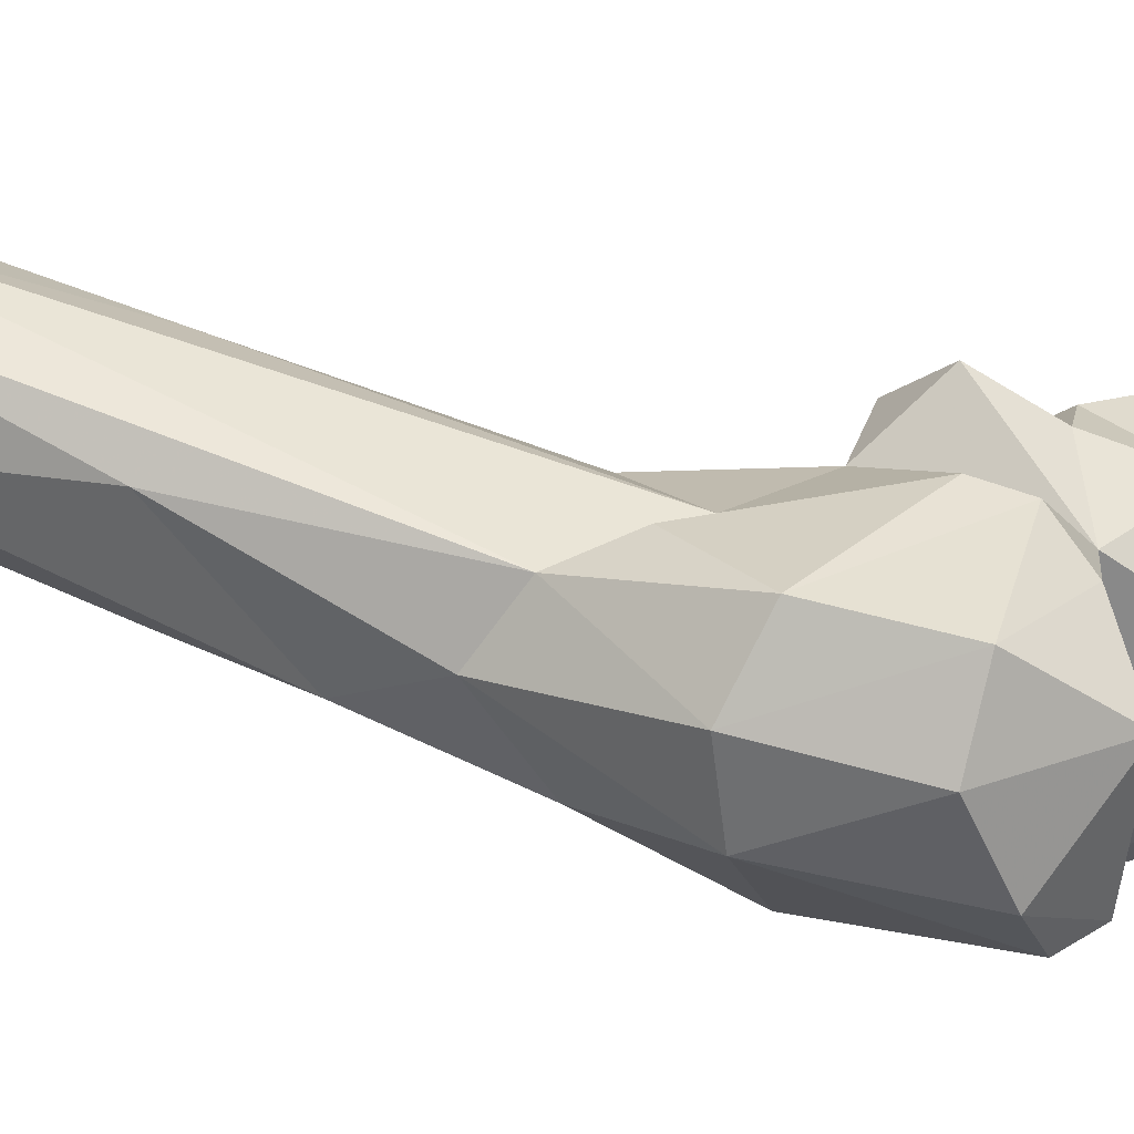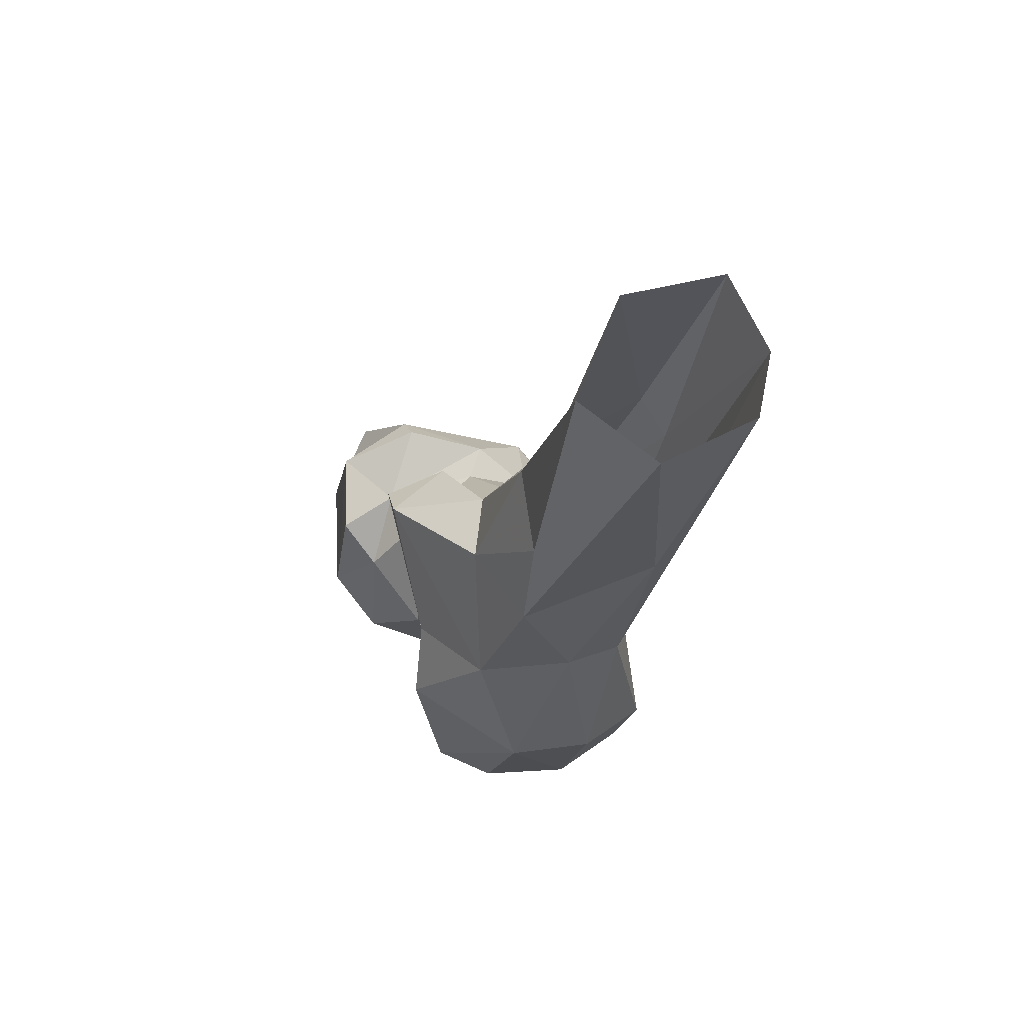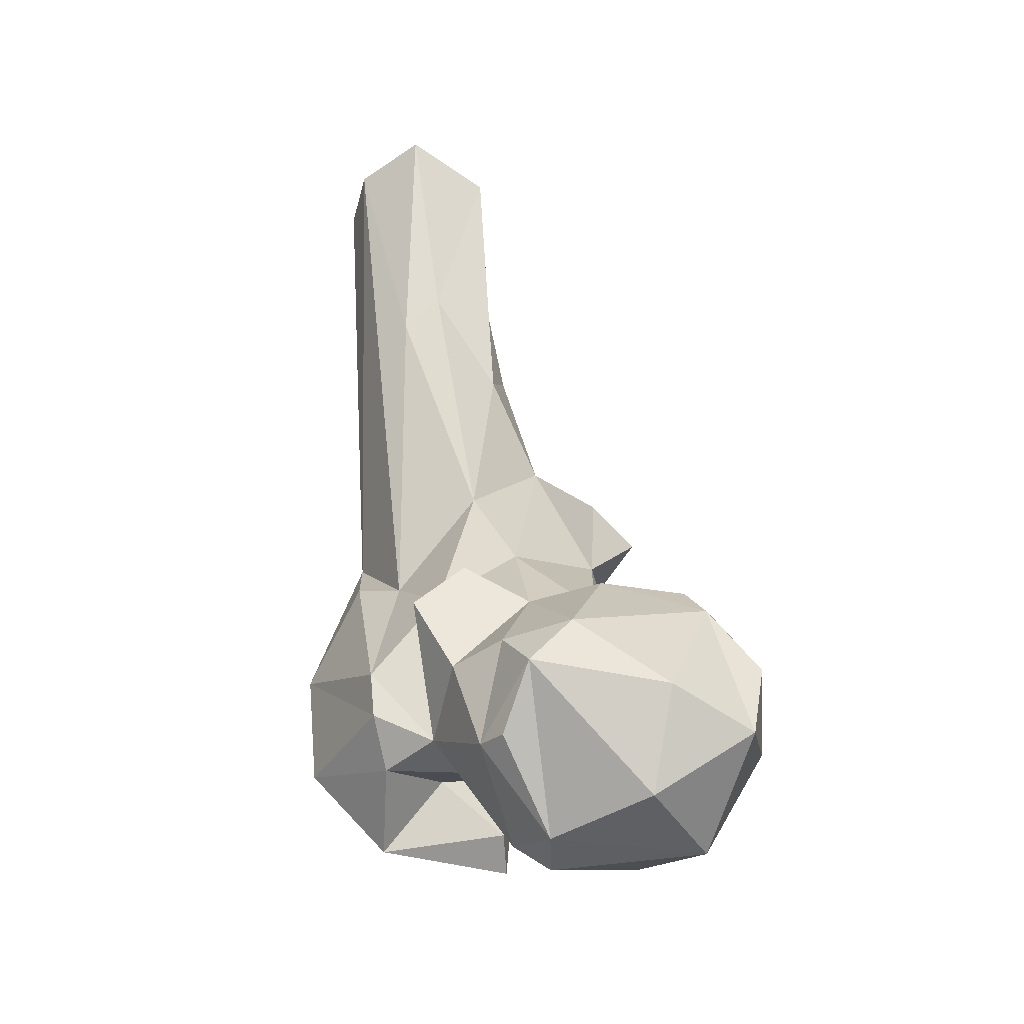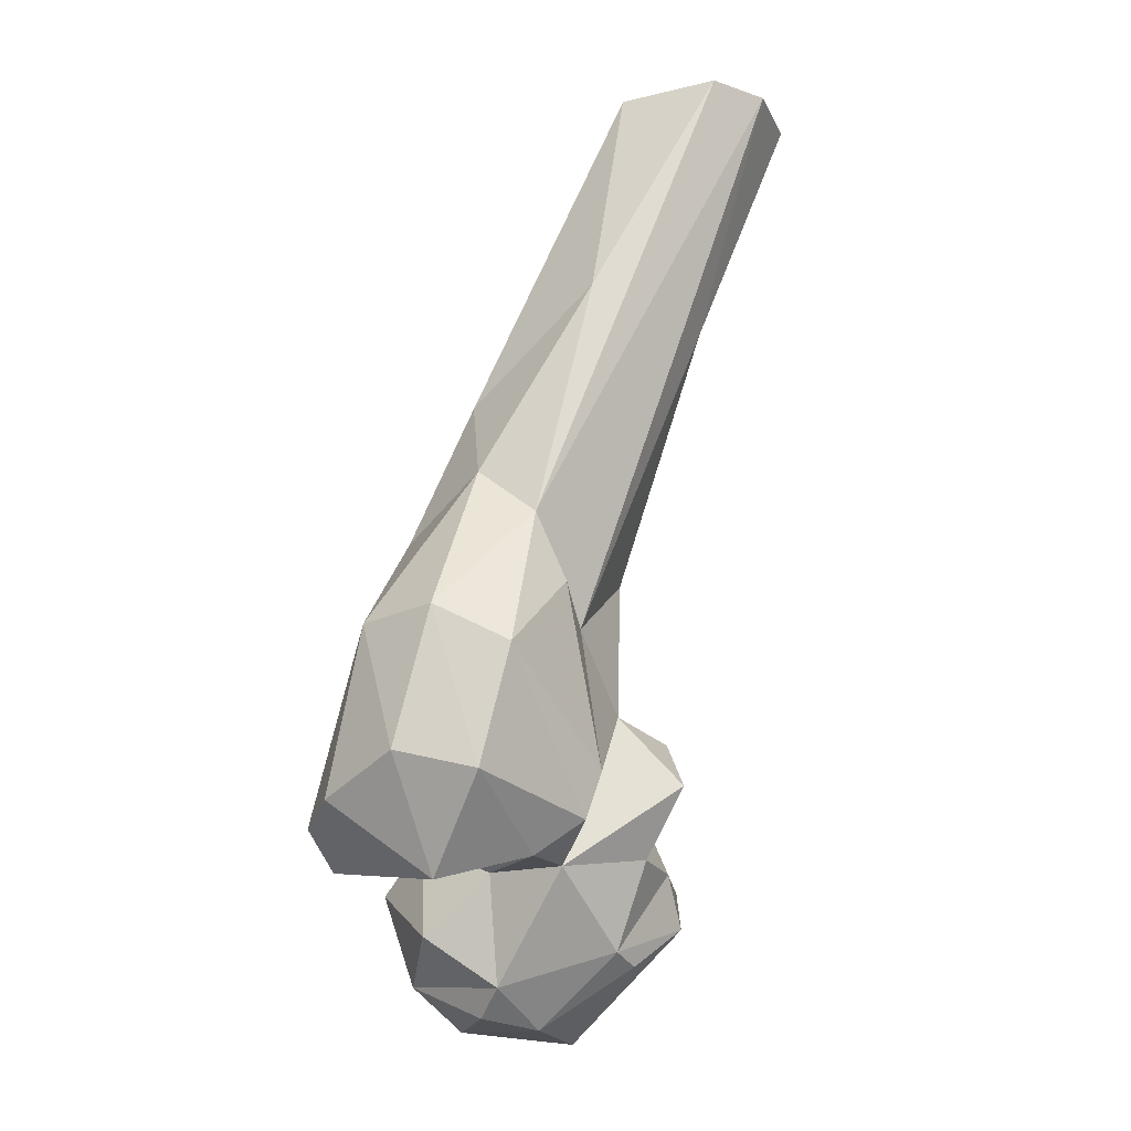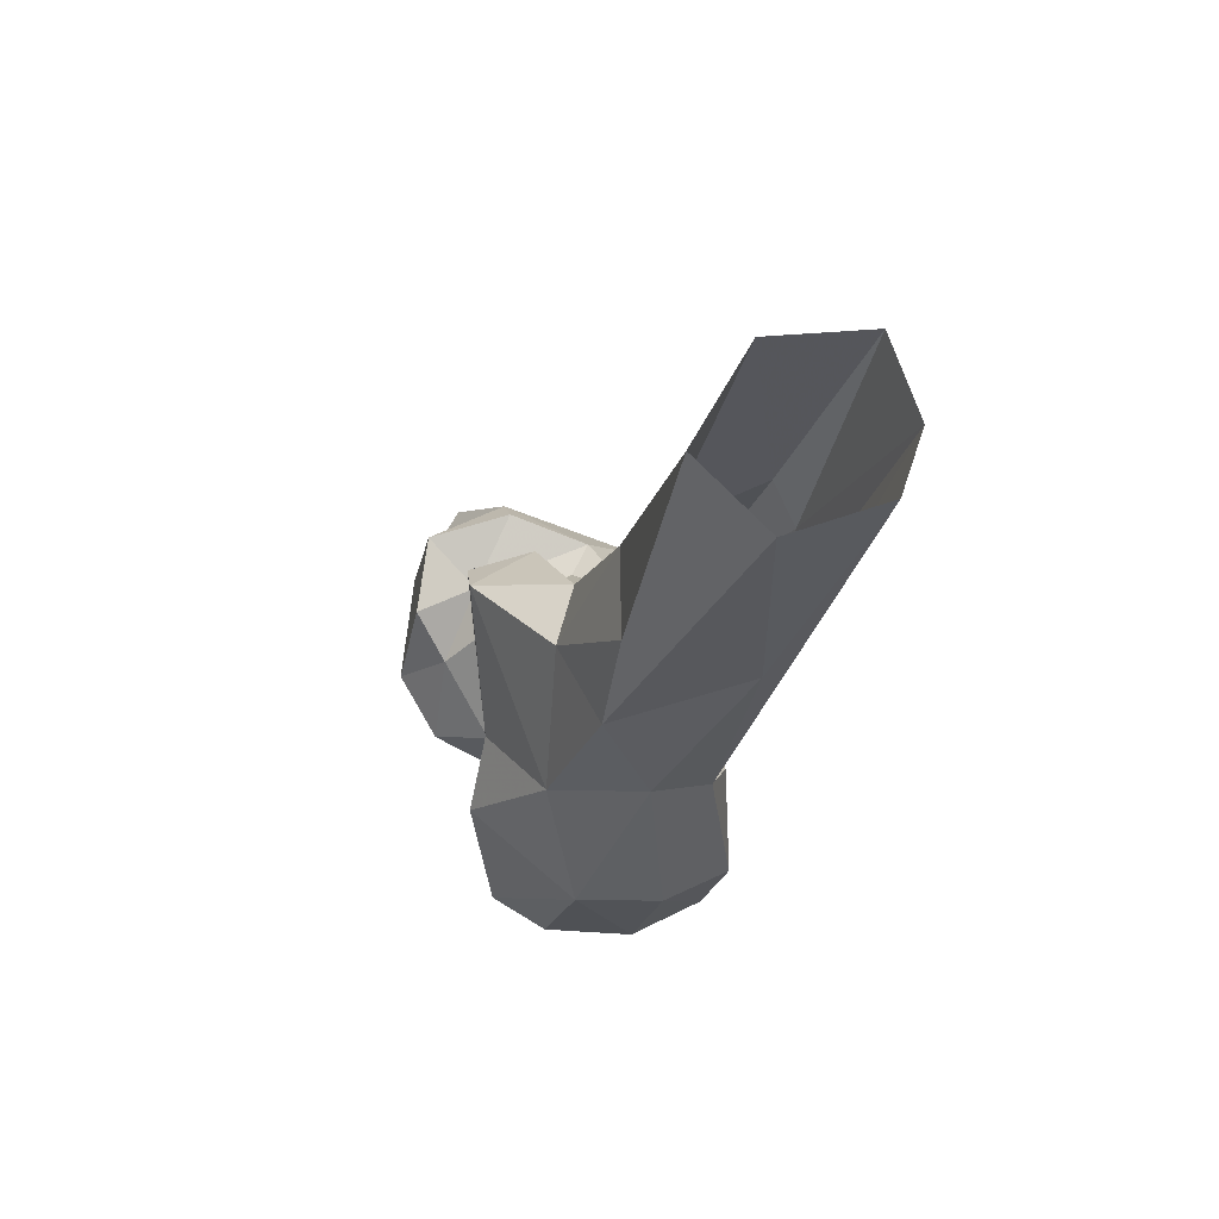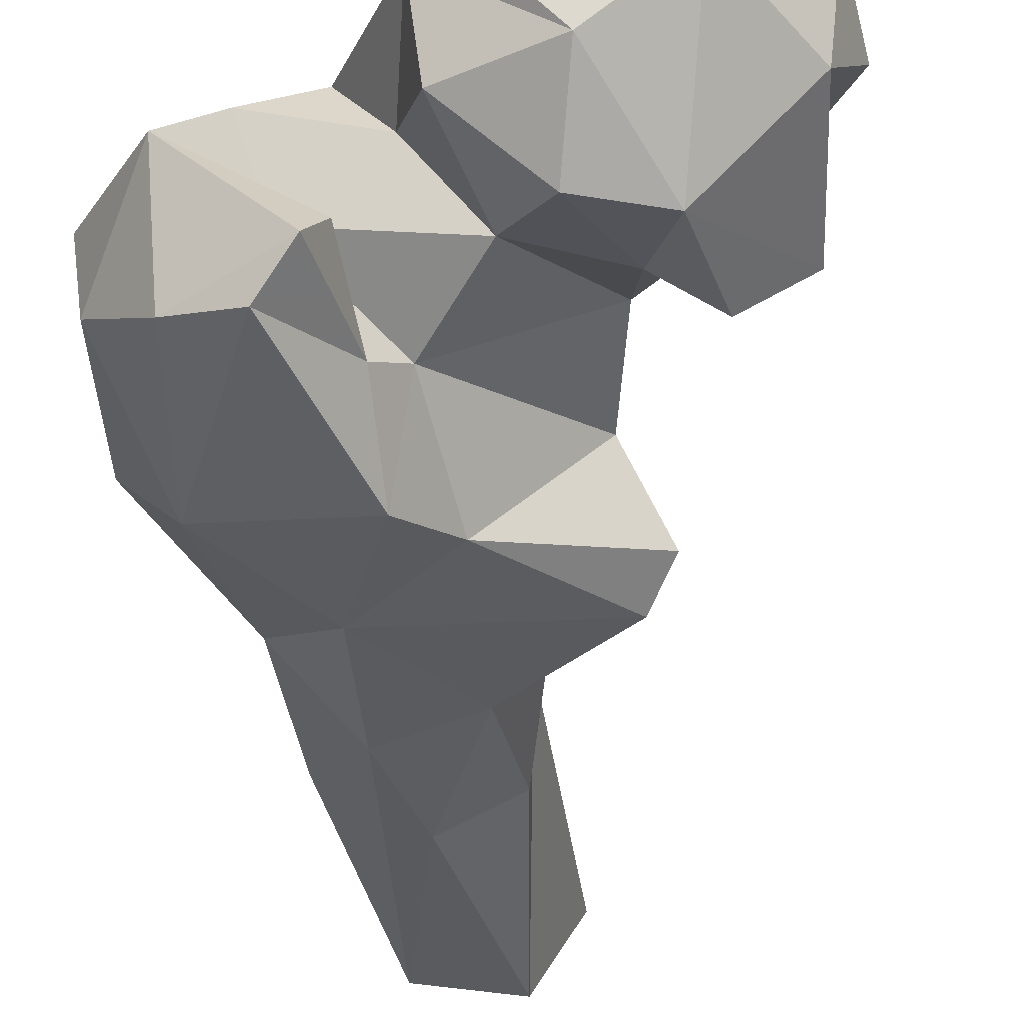
<metadata>
{"format":"obj","ext":"obj","renderer":"f3d","projection":"perspective","resolution":1024,"background":"white","views":[{"elev":-3.3,"azim":97.5,"up":"+Y"},{"elev":78.9,"azim":48.0,"up":"+Z"},{"elev":-49.6,"azim":-158.0,"up":"+Z"},{"elev":-17.8,"azim":94.1,"up":"+Z"},{"elev":75.4,"azim":55.8,"up":"+Z"},{"elev":-58.7,"azim":-174.6,"up":"+Y"}]}
</metadata>
<code>
v 294.4 136.3 716.4
v 317.8 152.9 714.3
v 321.5 142.9 716
v 297 157.4 713.8
v 309.3 129 723.1
v 327.5 146.3 720.7
v 278.9 153.9 725.2
v 325.3 167.3 727
v 289.2 167.7 728.3
v 319.8 170 725.1
v 311.6 178.3 732.8
v 326.2 132.9 729.9
v 281.8 138.2 734.1
v 330.6 145.1 740.4
v 299.1 124.6 743.2
v 312.3 123.8 739.3
v 276.5 152.8 740.6
v 338.5 158.5 740
v 303.7 177.3 740.6
v 319.9 131.6 747.8
v 328.6 172.7 742.6
v 317.5 176.2 741.9
v 339.9 119.1 739
v 337.2 127.1 741.6
v 357.3 138.7 734.7
v 283.9 159.5 752.4
v 283.5 142.9 761.1
v 345.2 139.4 748
v 369.3 147.3 750.6
v 349.9 154.5 739.8
v 345.9 115.4 745.5
v 356.9 120.2 748.4
v 367.5 132.7 754.3
v 348.9 163.3 746
v 335.3 125.7 758.9
v 304 132.6 753.9
v 330.7 132.1 763.1
v 348.7 166 754.2
v 301.2 167.8 758.7
v 333.8 179.6 754.7
v 314.7 169.9 757
v 294.5 133 761
v 369.5 152.5 771.7
v 288 158.6 759.6
v 334.2 168.1 767.2
v 325.2 176.5 764
v 305.8 146.6 764.9
v 296 145.2 757.5
v 304.7 161.7 759.2
v 334.6 119.7 775.3
v 359 126.2 778.1
v 345.7 162.3 780.3
v 368 138.9 778.9
v 309 149.5 784.5
v 355.7 160.5 786.1
v 319.1 165.7 775.8
v 327.2 168.3 793.5
v 326.8 128.8 785
v 358.1 155.4 798
v 319.5 153.3 814.9
v 342.9 131.4 797.4
v 302.6 141.7 796.9
v 307.1 139.7 804.7
v 306.9 153.2 798.9
v 354.5 144.9 806.8
v 337.2 183.9 839.1
v 327.4 144.3 819.4
v 323 168.6 830.2
v 343.3 142.7 823.2
v 354.4 165.1 842.1
v 329.7 184.3 844.3
v 337.5 150.3 843.2
v 344 196.9 884.4
v 324.8 158.7 842.9
v 350.9 187.7 884.5
v 345.6 170.5 883.7
v 320.1 184.8 884.4
v 328.6 167.1 884.9
v 329.4 200.6 884.7
f 70 75 76
f 71 77 79
f 68 78 77
f 59 73 75
f 66 71 79
f 69 76 72
f 69 70 76
f 52 73 59
f 67 72 74
f 60 67 74
f 57 71 66
f 67 69 72
f 57 68 71
f 61 65 69
f 59 70 65
f 61 69 67
f 62 63 64
f 52 57 66
f 58 61 63
f 53 59 65
f 51 53 65
f 52 59 55
f 54 62 64
f 56 60 57
f 54 60 56
f 49 54 56
f 43 55 59
f 45 57 52
f 37 50 58
f 47 54 49
f 6 8 18
f 41 49 56
f 40 46 45
f 20 37 47
f 60 63 67
f 40 41 46
f 26 27 44
f 51 65 61
f 34 38 43
f 50 51 61
f 38 45 52
f 31 32 51
f 23 25 32
f 28 35 37
f 57 60 68
f 18 40 45
f 39 49 41
f 13 26 17
f 20 28 37
f 41 45 46
f 58 63 62
f 31 51 50
f 23 31 35
f 18 45 38
f 19 41 22
f 15 16 36
f 29 43 53
f 68 77 71
f 9 19 11
f 31 50 35
f 27 48 44
f 18 21 40
f 65 70 69
f 39 44 48
f 18 38 34
f 20 47 36
f 45 56 57
f 19 26 39
f 14 28 20
f 68 74 78
f 24 35 28
f 60 74 68
f 54 64 60
f 35 50 37
f 16 20 36
f 23 32 31
f 52 66 73
f 14 30 28
f 25 29 33
f 5 16 15
f 1 4 2
f 7 13 17
f 8 11 22
f 7 17 26
f 14 18 30
f 43 59 53
f 12 20 16
f 25 30 29
f 26 44 39
f 60 64 63
f 25 28 30
f 37 54 47
f 29 34 43
f 13 15 27
f 18 34 30
f 2 6 3
f 23 35 24
f 3 6 5
f 11 19 22
f 9 26 19
f 47 49 48
f 1 15 13
f 36 48 42
f 12 14 20
f 7 26 9
f 19 39 41
f 29 30 34
f 66 79 73
f 23 24 25
f 6 18 14
f 38 55 43
f 8 22 21
f 37 58 54
f 6 14 12
f 36 47 48
f 4 7 9
f 4 9 11
f 15 42 27
f 33 53 51
f 5 12 16
f 8 21 18
f 21 22 41
f 38 52 55
f 21 41 40
f 13 27 26
f 1 2 3
f 54 58 62
f 41 56 45
f 72 78 74
f 39 48 49
f 32 33 51
f 1 5 15
f 24 28 25
f 8 10 11
f 1 13 7
f 5 6 12
f 1 7 4
f 25 33 32
f 72 76 78
f 29 53 33
f 50 61 58
f 2 11 10
f 27 42 48
f 2 4 11
f 2 10 8
f 15 36 42
f 2 8 6
f 59 75 70
f 61 67 63
f 1 3 5

</code>
